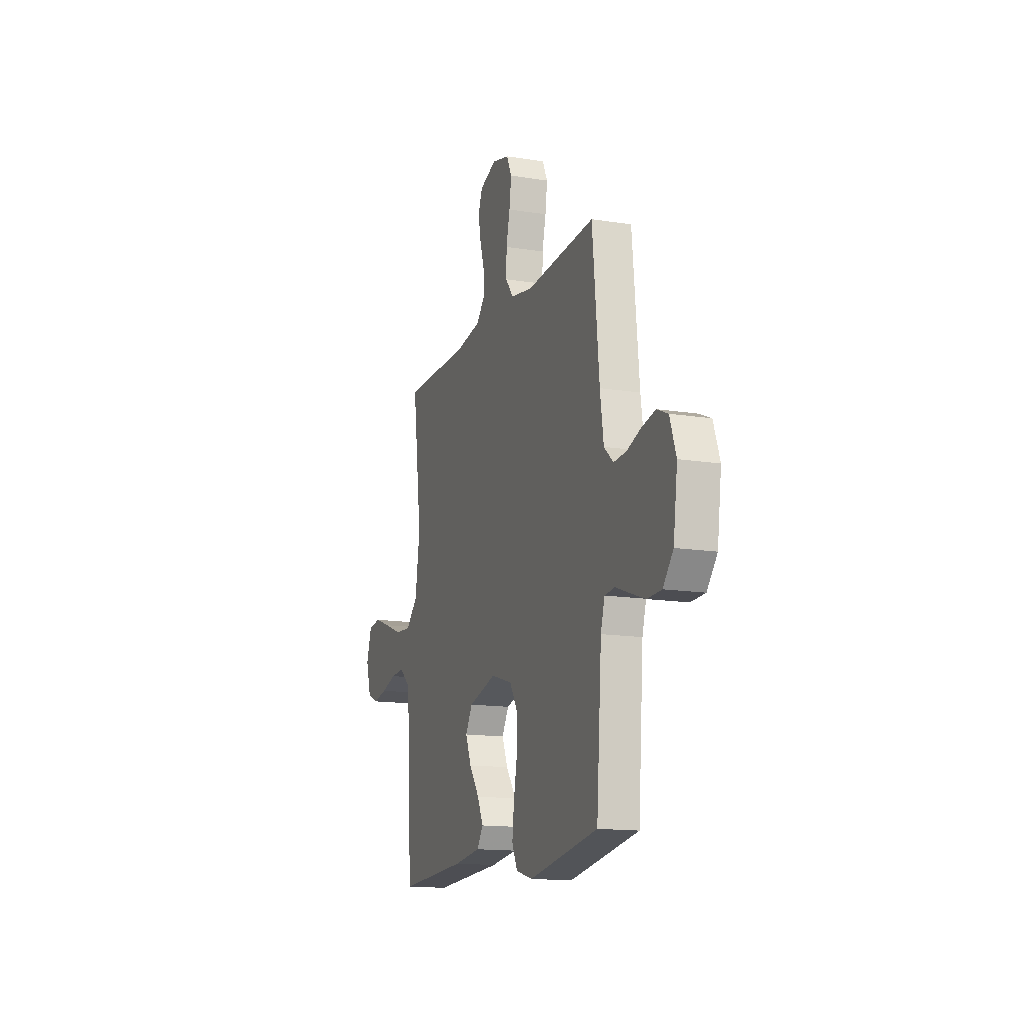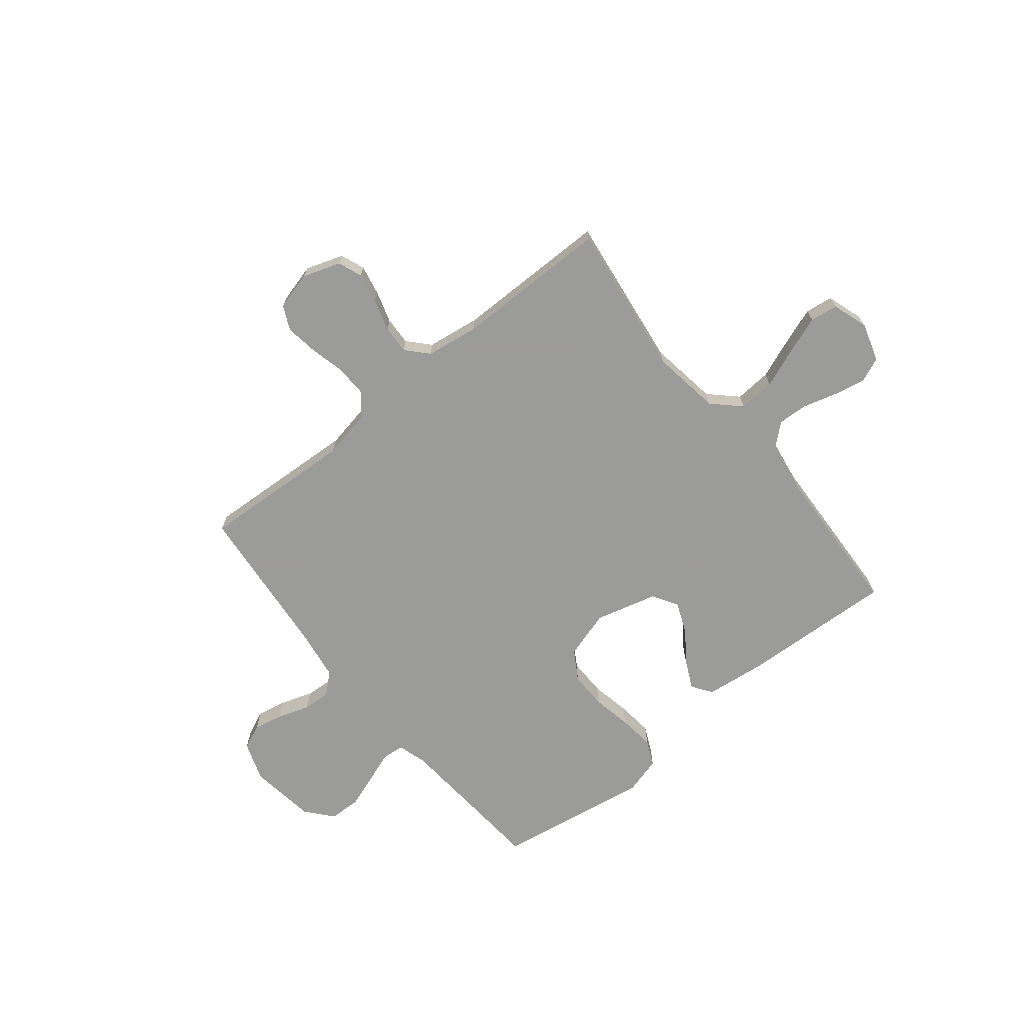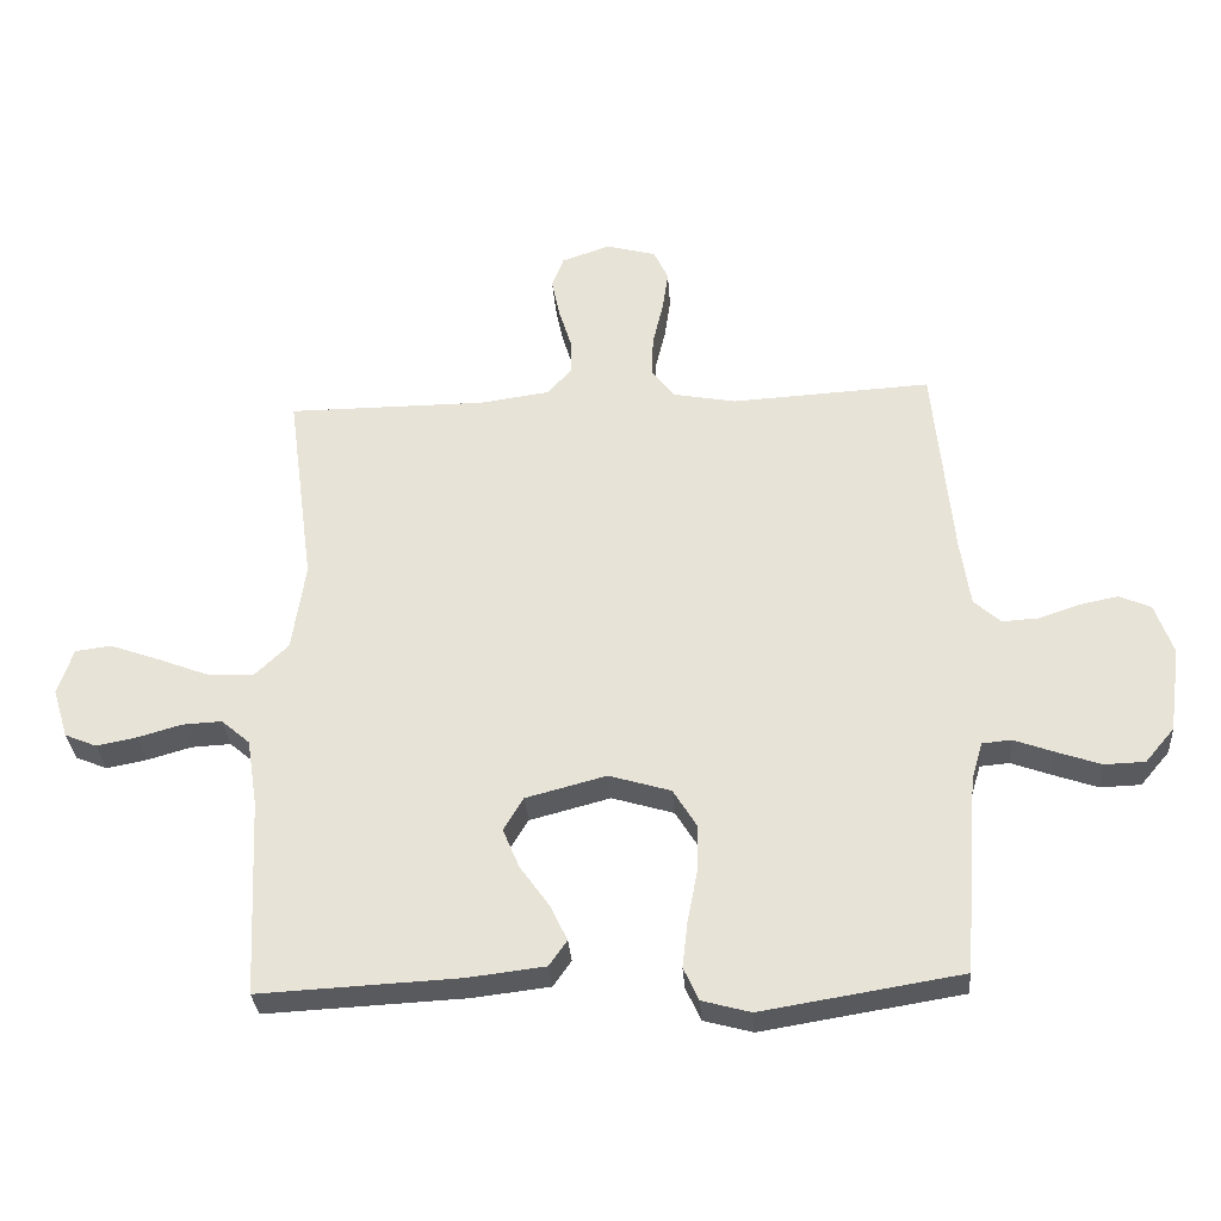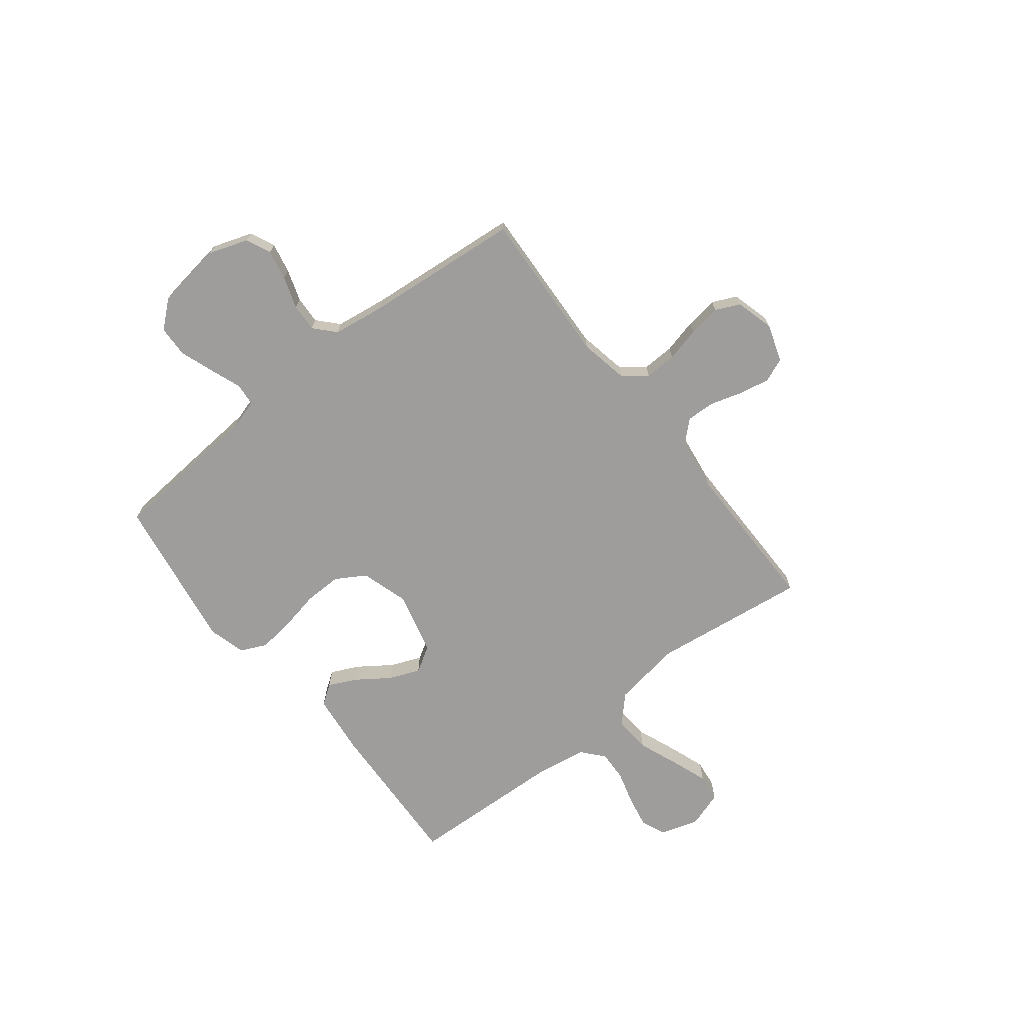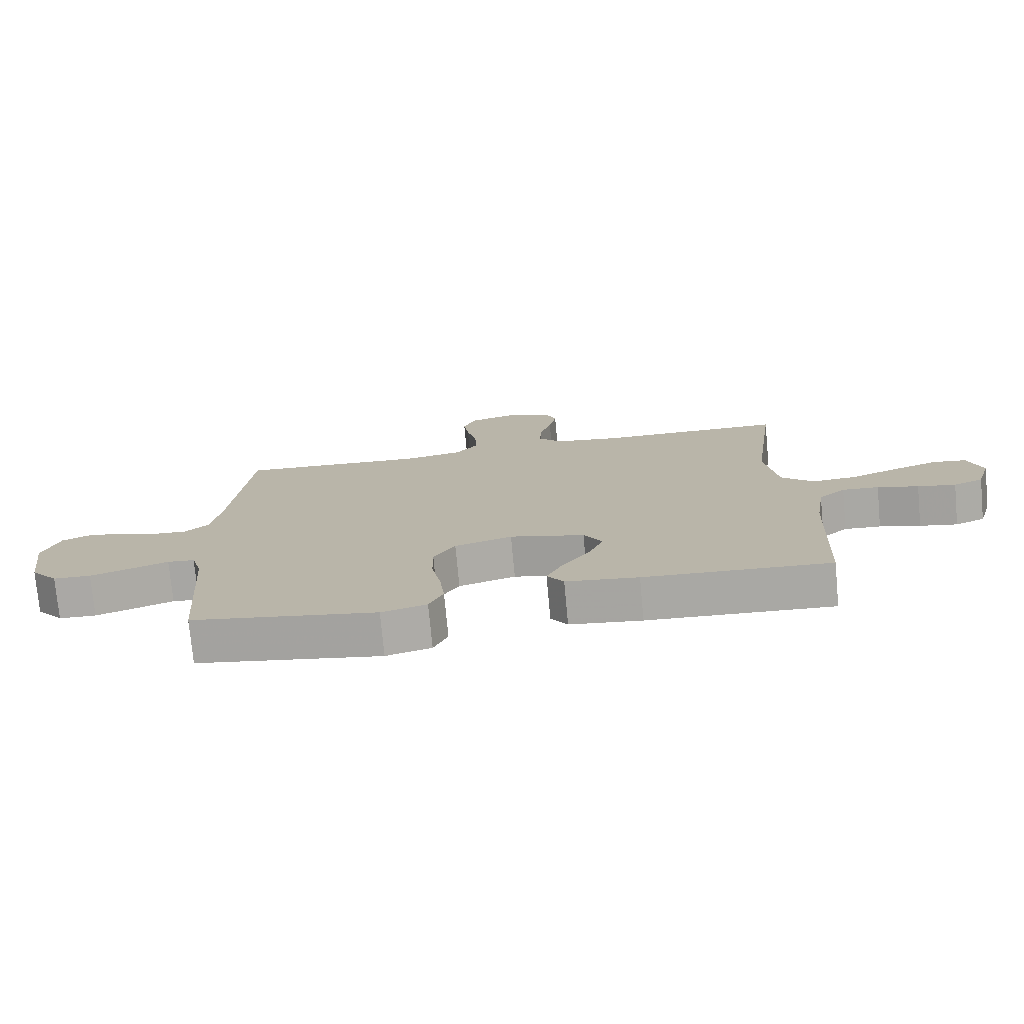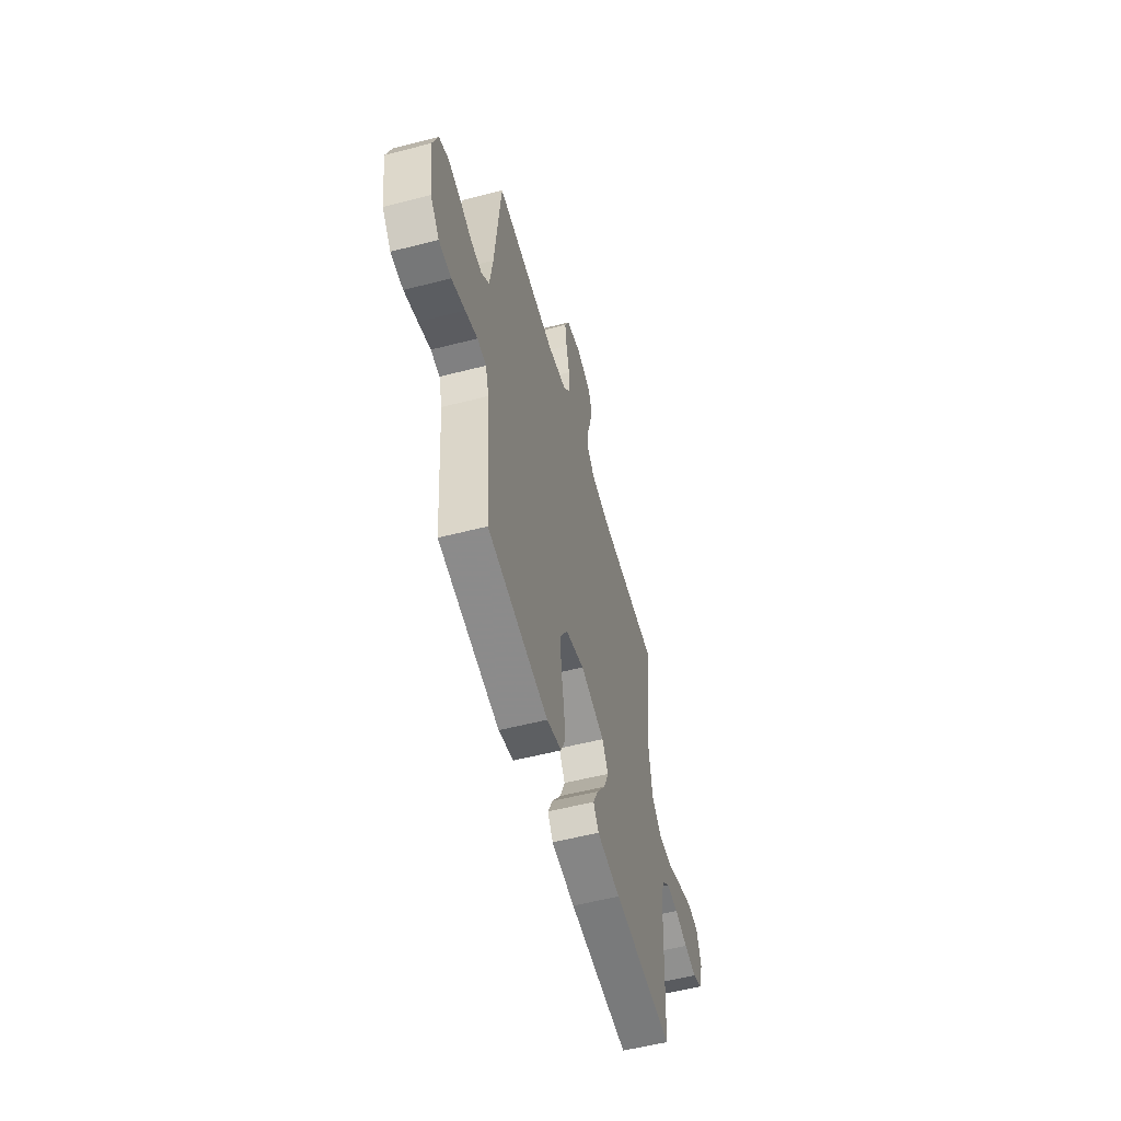
<metadata>
{"format":"obj","ext":"obj","renderer":"f3d","projection":"perspective","resolution":1024,"background":"white","views":[{"elev":-14.6,"azim":-109.2,"up":"+Z"},{"elev":-69.6,"azim":39.0,"up":"+Y"},{"elev":-31.6,"azim":-175.9,"up":"+Z"},{"elev":-70.5,"azim":-51.6,"up":"+Y"},{"elev":-75.6,"azim":5.3,"up":"+Z"},{"elev":-55.3,"azim":-74.8,"up":"+Z"}]}
</metadata>
<code>
v 0.5 0.07 0.5
v 0.46 0.07 0.2
v 0.48 0.07 0.066
v 0.532 0.07 0.016
v 0.603 0.07 0.021
v 0.68 0.07 0.051
v 0.753 0.07 0.077
v 0.807 0.07 0.07
v 0.83 0.07 0
v 0.807 0.07 -0.075
v 0.759 0.07 -0.095
v 0.698 0.07 -0.083
v 0.632 0.07 -0.064
v 0.573 0.07 -0.061
v 0.53 0.07 -0.098
v 0.514 0.07 -0.2
v 0.5 0.07 -0.5
v 0.2 0.07 -0.485
v 0.083 0.07 -0.471
v 0.056 0.07 -0.432
v 0.082 0.07 -0.378
v 0.126 0.07 -0.316
v 0.151 0.07 -0.256
v 0.121 0.07 -0.206
v 0 0.07 -0.174
v -0.093 0.07 -0.202
v -0.128 0.07 -0.259
v -0.127 0.07 -0.332
v -0.112 0.07 -0.409
v -0.104 0.07 -0.479
v -0.127 0.07 -0.529
v -0.2 0.07 -0.549
v -0.5 0.07 -0.5
v -0.523 0.07 -0.2
v -0.54 0.07 -0.142
v -0.584 0.07 -0.138
v -0.644 0.07 -0.16
v -0.71 0.07 -0.183
v -0.771 0.07 -0.181
v -0.815 0.07 -0.129
v -0.833 0.07 0
v -0.806 0.07 0.077
v -0.758 0.07 0.098
v -0.7 0.07 0.086
v -0.638 0.07 0.065
v -0.584 0.07 0.062
v -0.544 0.07 0.098
v -0.529 0.07 0.2
v -0.5 0.07 0.5
v -0.2 0.07 0.483
v -0.105 0.07 0.501
v -0.07 0.07 0.546
v -0.072 0.07 0.608
v -0.088 0.07 0.675
v -0.097 0.07 0.738
v -0.075 0.07 0.785
v 0 0.07 0.805
v 0.073 0.07 0.78
v 0.091 0.07 0.733
v 0.079 0.07 0.674
v 0.06 0.07 0.612
v 0.058 0.07 0.557
v 0.096 0.07 0.516
v 0.2 0.07 0.501
v 0.5 0 0.5
v 0.46 0 0.2
v 0.48 0 0.066
v 0.532 0 0.016
v 0.603 0 0.021
v 0.68 0 0.051
v 0.753 0 0.077
v 0.807 0 0.07
v 0.83 0 0
v 0.807 0 -0.075
v 0.759 0 -0.095
v 0.698 0 -0.083
v 0.632 0 -0.064
v 0.573 0 -0.061
v 0.53 0 -0.098
v 0.514 0 -0.2
v 0.5 0 -0.5
v 0.2 0 -0.485
v 0.083 0 -0.471
v 0.056 0 -0.432
v 0.082 0 -0.378
v 0.126 0 -0.316
v 0.151 0 -0.256
v 0.121 0 -0.206
v 0 0 -0.174
v -0.093 0 -0.202
v -0.128 0 -0.259
v -0.127 0 -0.332
v -0.112 0 -0.409
v -0.104 0 -0.479
v -0.127 0 -0.529
v -0.2 0 -0.549
v -0.5 0 -0.5
v -0.523 0 -0.2
v -0.54 0 -0.142
v -0.584 0 -0.138
v -0.644 0 -0.16
v -0.71 0 -0.183
v -0.771 0 -0.181
v -0.815 0 -0.129
v -0.833 0 0
v -0.806 0 0.077
v -0.758 0 0.098
v -0.7 0 0.086
v -0.638 0 0.065
v -0.584 0 0.062
v -0.544 0 0.098
v -0.529 0 0.2
v -0.5 0 0.5
v -0.2 0 0.483
v -0.105 0 0.501
v -0.07 0 0.546
v -0.072 0 0.608
v -0.088 0 0.675
v -0.097 0 0.738
v -0.075 0 0.785
v 0 0 0.805
v 0.073 0 0.78
v 0.091 0 0.733
v 0.079 0 0.674
v 0.06 0 0.612
v 0.058 0 0.557
v 0.096 0 0.516
v 0.2 0 0.501
f 59 60 61
f 58 59 61
f 57 58 61
f 56 57 61
f 55 56 61
f 54 55 61
f 53 54 61
f 52 53 61 62
f 51 52 62 63
f 48 49 50
f 51 63 64
f 50 51 64
f 48 50 64
f 47 48 64
f 43 44 45
f 42 43 45
f 41 42 45
f 40 41 45
f 39 40 45
f 38 39 45
f 37 38 45
f 36 37 45
f 35 36 45 46
f 64 1 2
f 47 64 2
f 46 47 2
f 35 46 2
f 34 35 2
f 32 33 34
f 31 32 34
f 30 31 34
f 29 30 34
f 28 29 34
f 20 21 22
f 19 20 22
f 18 19 22
f 17 18 22
f 16 17 22
f 15 16 22 23
f 14 15 23 24
f 11 12 13
f 10 11 13
f 9 10 13
f 8 9 13
f 7 8 13
f 6 7 13
f 5 6 13
f 4 5 13 14
f 14 24 25
f 4 14 25
f 3 4 25
f 27 28 34
f 26 27 34
f 25 26 34
f 3 25 34
f 2 3 34
f 125 124 123
f 125 123 122
f 125 122 121
f 125 121 120
f 125 120 119
f 125 119 118
f 125 118 117
f 126 125 117 116
f 127 126 116 115
f 114 113 112
f 128 127 115
f 128 115 114
f 128 114 112
f 128 112 111
f 109 108 107
f 109 107 106
f 109 106 105
f 109 105 104
f 109 104 103
f 109 103 102
f 109 102 101
f 109 101 100
f 110 109 100 99
f 66 65 128
f 66 128 111
f 66 111 110
f 66 110 99
f 66 99 98
f 98 97 96
f 98 96 95
f 98 95 94
f 98 94 93
f 98 93 92
f 86 85 84
f 86 84 83
f 86 83 82
f 86 82 81
f 86 81 80
f 87 86 80 79
f 88 87 79 78
f 77 76 75
f 77 75 74
f 77 74 73
f 77 73 72
f 77 72 71
f 77 71 70
f 77 70 69
f 78 77 69 68
f 89 88 78
f 89 78 68
f 89 68 67
f 98 92 91
f 98 91 90
f 98 90 89
f 98 89 67
f 98 67 66
f 1 65 66 2
f 2 66 67 3
f 3 67 68 4
f 4 68 69 5
f 5 69 70 6
f 6 70 71 7
f 7 71 72 8
f 8 72 73 9
f 9 73 74 10
f 10 74 75 11
f 11 75 76 12
f 12 76 77 13
f 13 77 78 14
f 14 78 79 15
f 15 79 80 16
f 16 80 81 17
f 17 81 82 18
f 18 82 83 19
f 19 83 84 20
f 20 84 85 21
f 21 85 86 22
f 22 86 87 23
f 23 87 88 24
f 24 88 89 25
f 25 89 90 26
f 26 90 91 27
f 27 91 92 28
f 28 92 93 29
f 29 93 94 30
f 30 94 95 31
f 31 95 96 32
f 32 96 97 33
f 33 97 98 34
f 34 98 99 35
f 35 99 100 36
f 36 100 101 37
f 37 101 102 38
f 38 102 103 39
f 39 103 104 40
f 40 104 105 41
f 41 105 106 42
f 42 106 107 43
f 43 107 108 44
f 44 108 109 45
f 45 109 110 46
f 46 110 111 47
f 47 111 112 48
f 48 112 113 49
f 49 113 114 50
f 50 114 115 51
f 51 115 116 52
f 52 116 117 53
f 53 117 118 54
f 54 118 119 55
f 55 119 120 56
f 56 120 121 57
f 57 121 122 58
f 58 122 123 59
f 59 123 124 60
f 60 124 125 61
f 61 125 126 62
f 62 126 127 63
f 63 127 128 64
f 64 128 65 1

</code>
